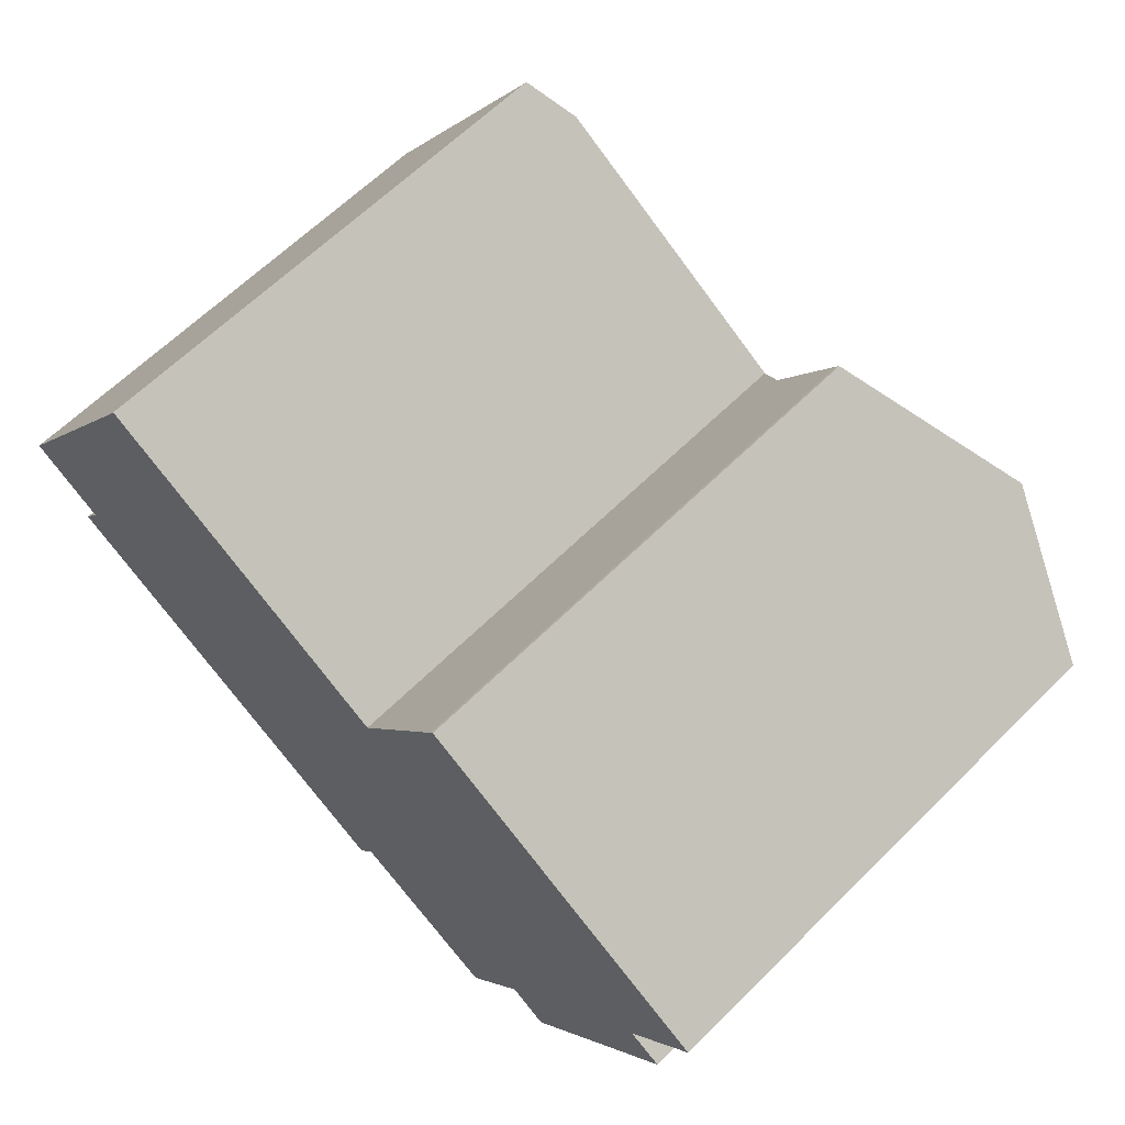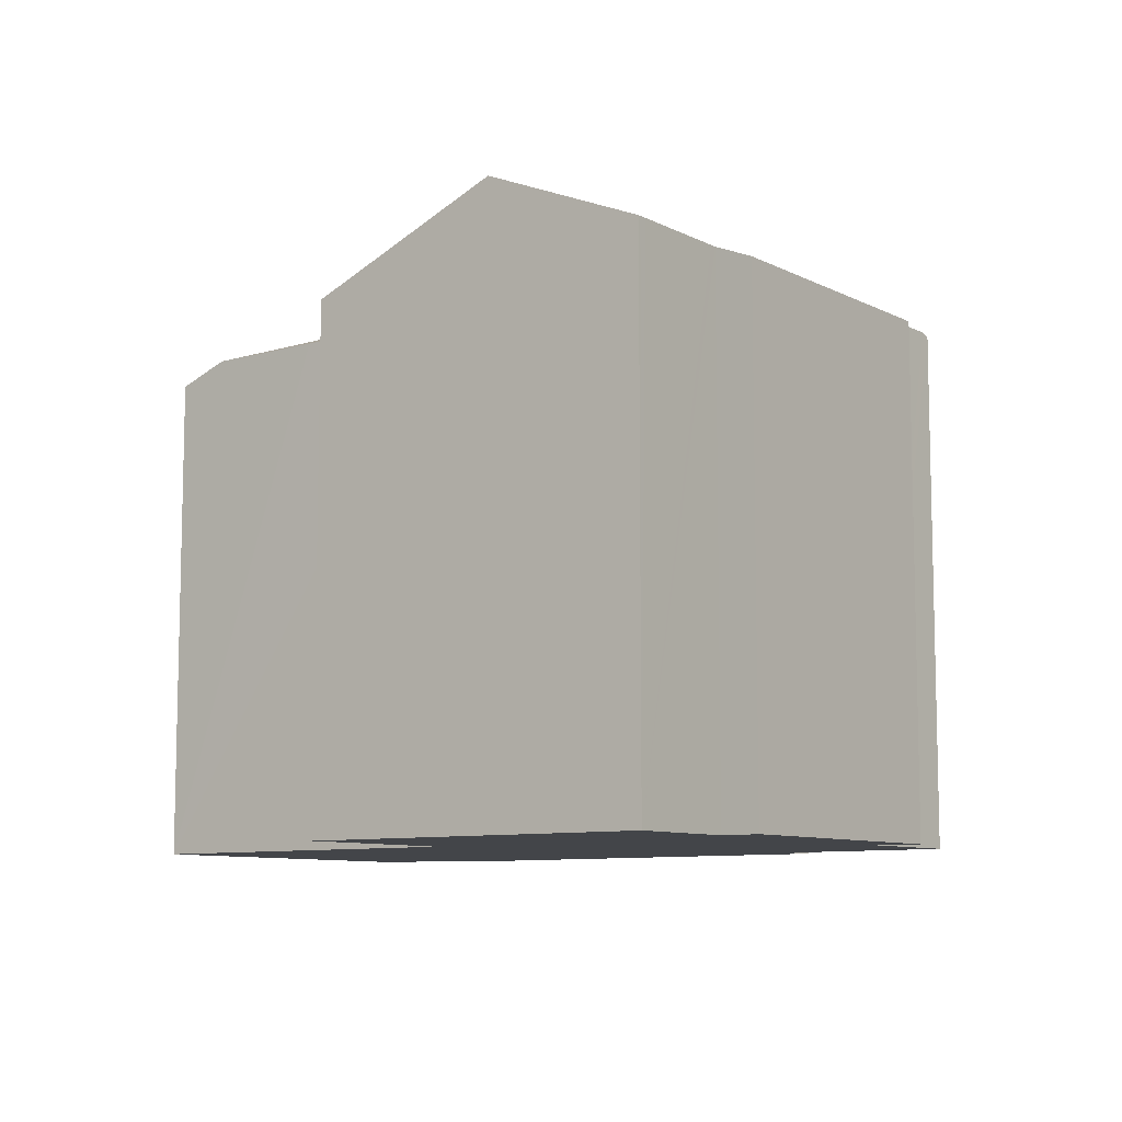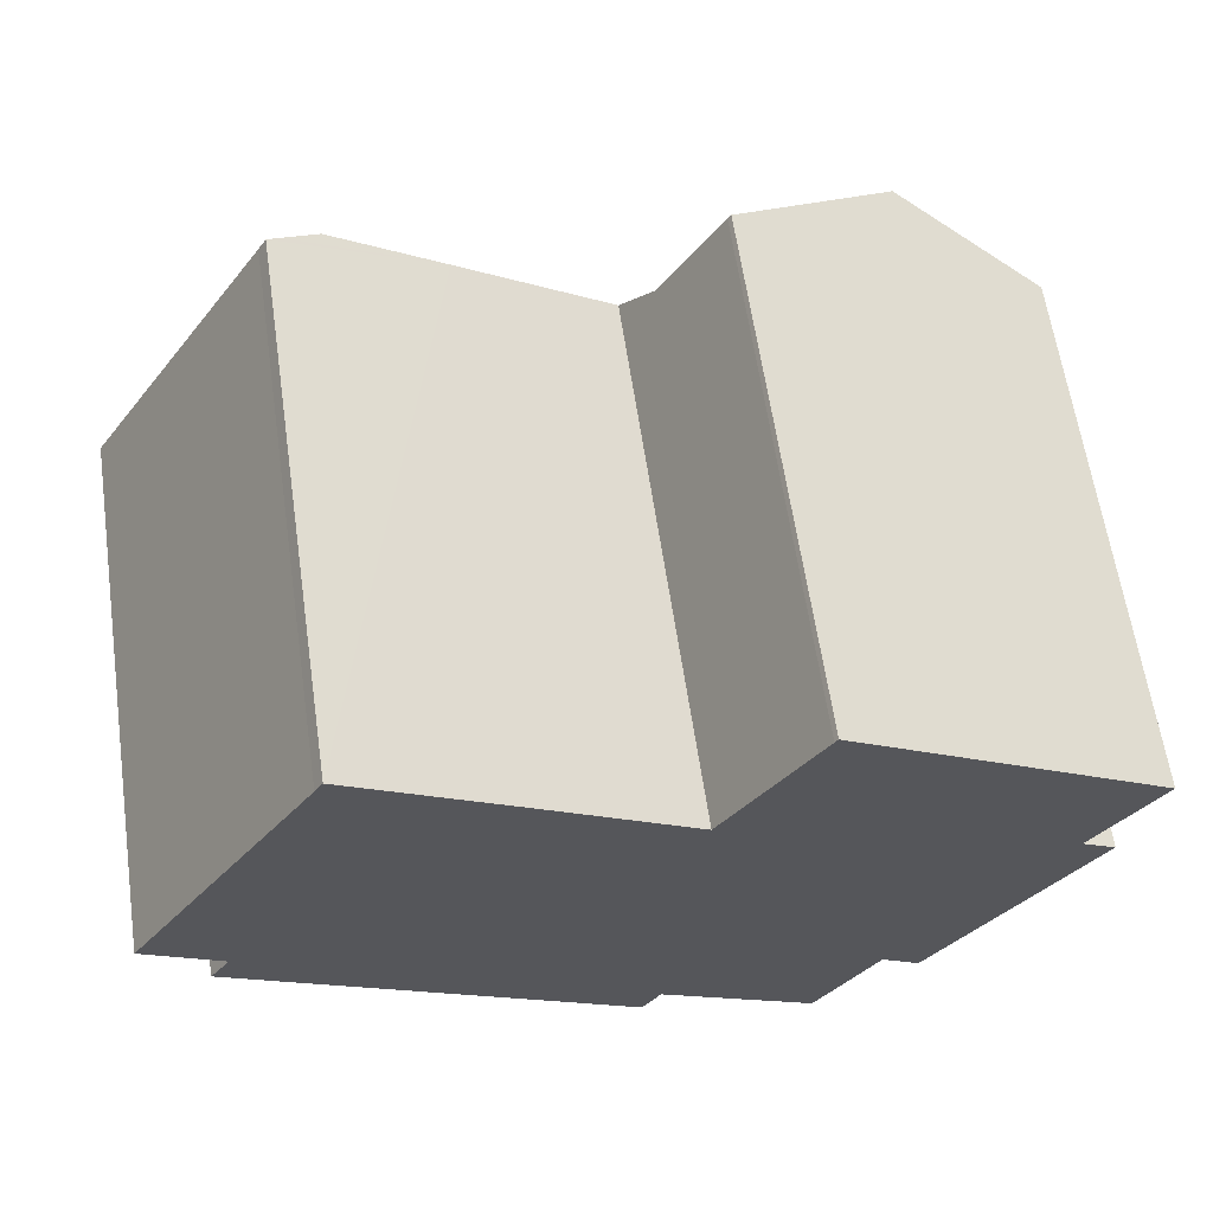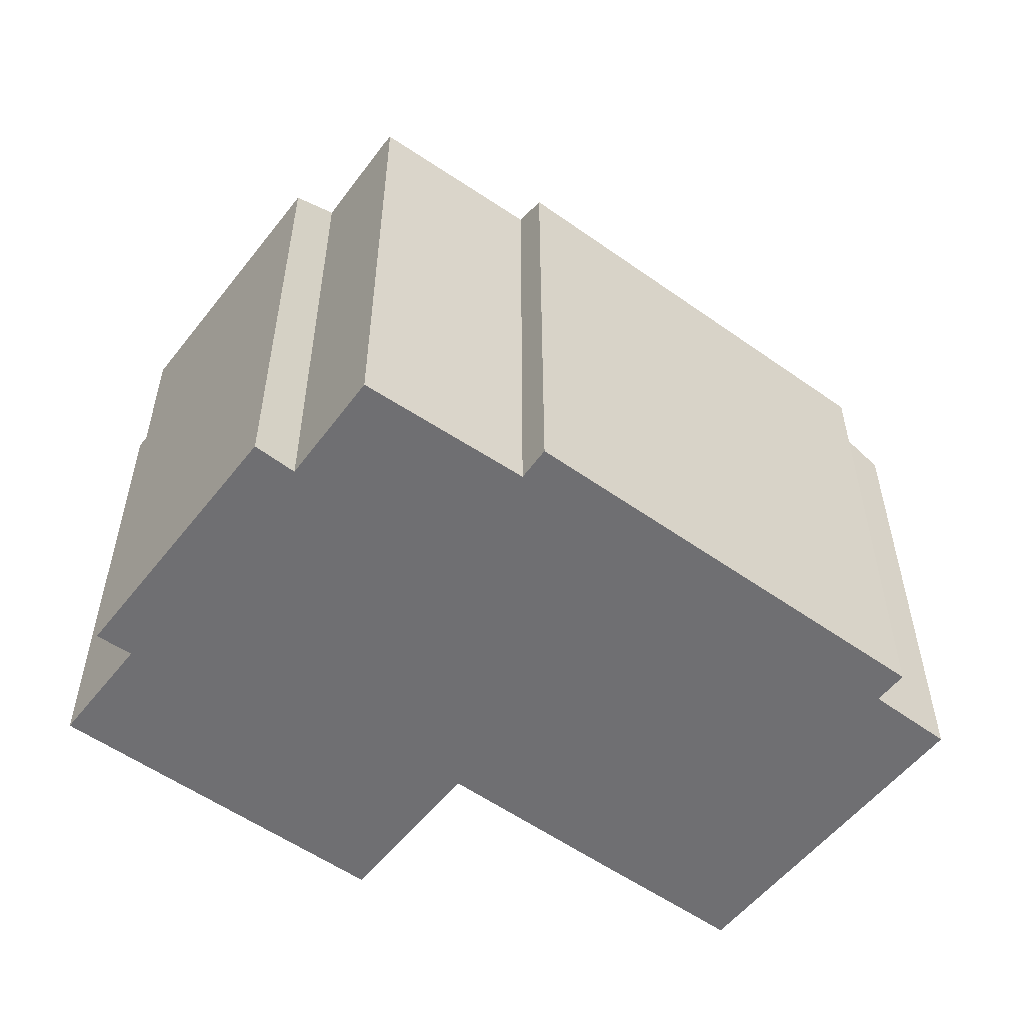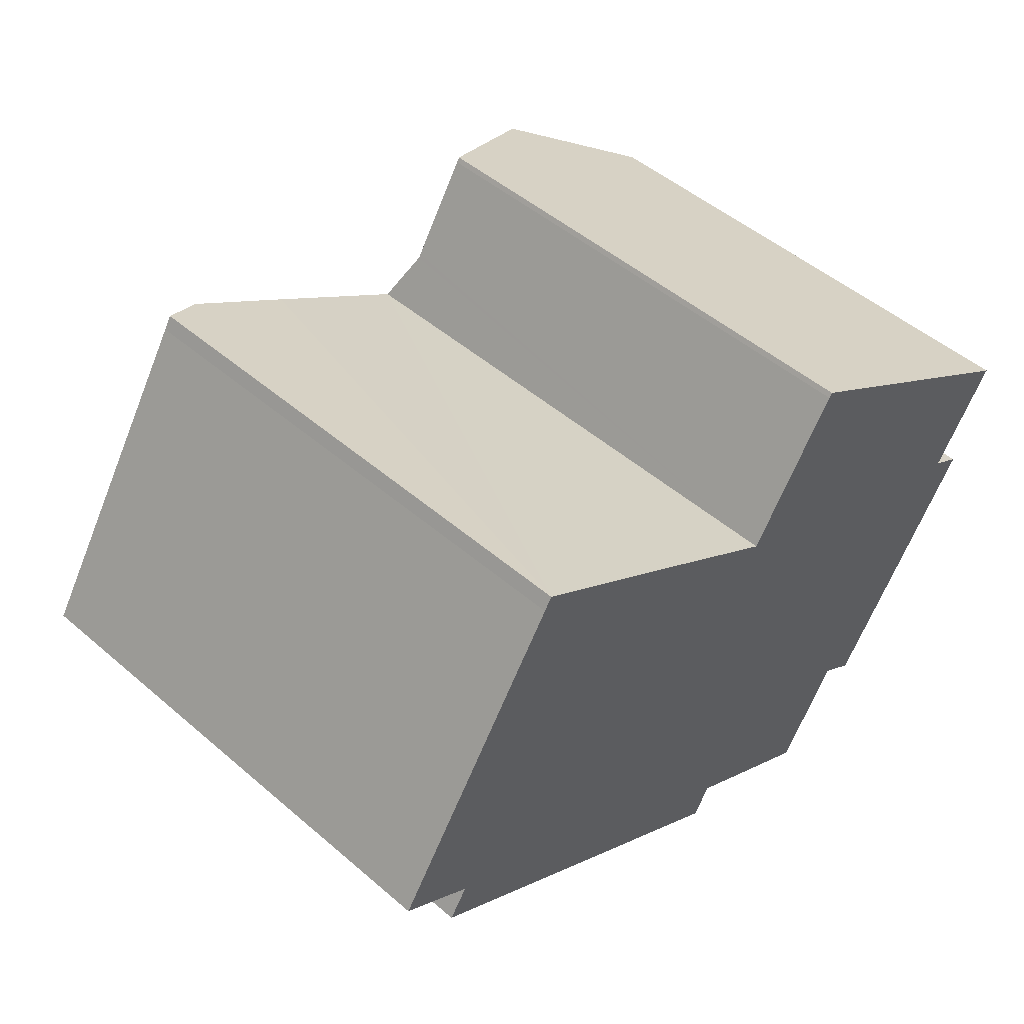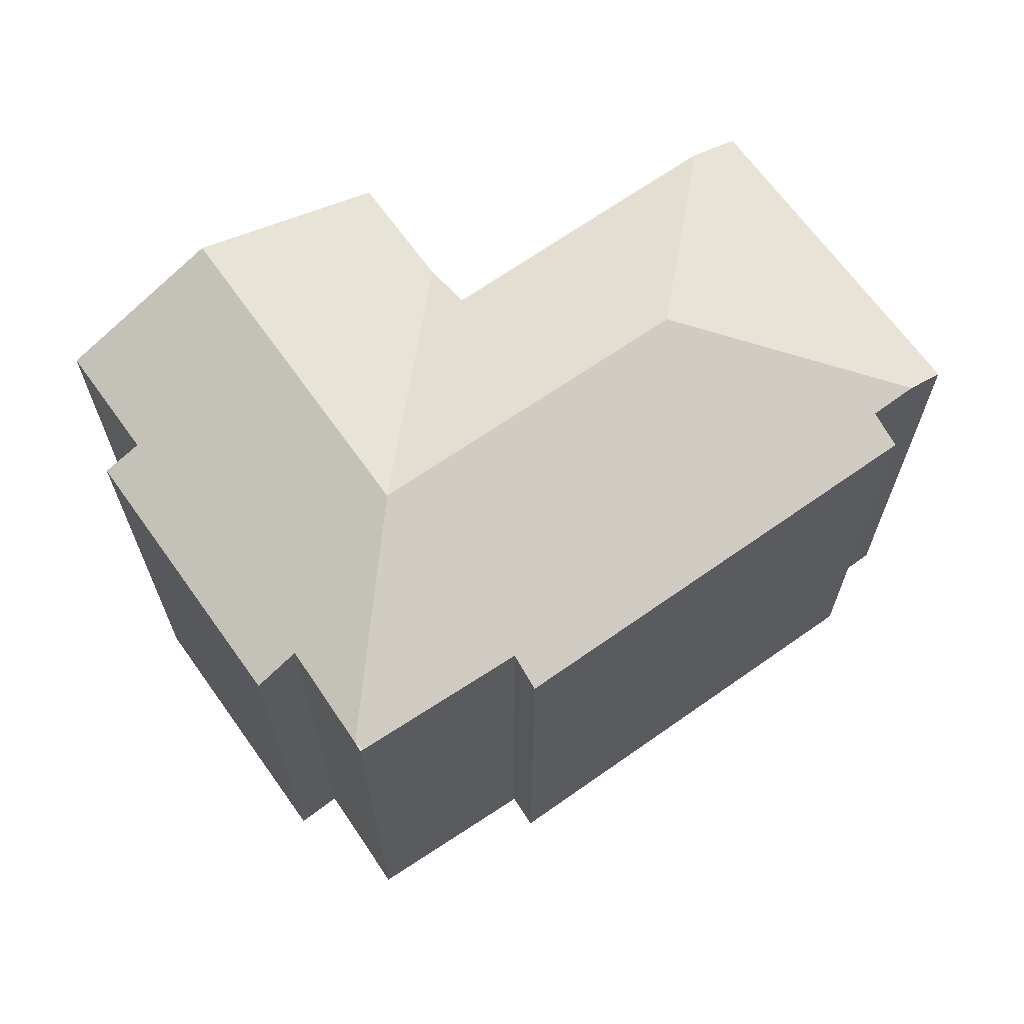
<metadata>
{"format":"obj","ext":"obj","renderer":"f3d","projection":"perspective","resolution":1024,"background":"white","views":[{"elev":63.3,"azim":45.0,"up":"+Z"},{"elev":-8.9,"azim":69.5,"up":"+Y"},{"elev":62.4,"azim":-8.3,"up":"+Z"},{"elev":-54.7,"azim":175.4,"up":"+Y"},{"elev":49.2,"azim":-46.4,"up":"+Z"},{"elev":66.9,"azim":177.1,"up":"+Y"}]}
</metadata>
<code>
v  23.93 17.03 -10.33
v  27.99 17.54 -1.581
v  29.11 17.01 -2.258
v  23.45 19.79 1.52
v  19.37 19.79 -4.898
v  22.66 17.66 -9.465
v  20.74 17.62 -12.64
v  22.41 17.65 -9.875
v  22.31 17.65 -10.05
v  30.12 17.53 1.718
v  30.1 17.56 1.836
v  30.17 17.53 1.794
v  30.03 17.59 1.878
v  25.5 19.79 4.769
v  29.98 17.53 1.508
v  28.11 17.54 -1.399
v  9.66 19.79 1.183
v  2.5 17.49 -1.646
v  1.12 17.5 -0.737
v  9.519 17.02 -7.535
v  14.81 17 -10.89
v  13.52 19.79 -1.232
v  15.42 17.45 -9.853
v  18.27 17.48 -11.53
v  20.49 17.51 -12.84
v  1.842 17.04 -2.666
v  0 17 1.041e-15
v  6.095 17 9.527
v  7.911 17.68 8.965
v  6.357 17 9.954
v  6.766 17.18 9.694
v  17.62 17.02 4.994
v  16.6 17.73 3.395
v  16.49 17.73 3.462
v  11.55 17.7 6.648
v  17.7 17.02 5.116
v  19.7 17.03 8.248
v  19.81 17.03 8.403
v  19.81 -5.145e-16 8.403
v  19.7 -5.05e-16 8.248
v  2.5 1.008e-16 -1.646
v  1.842 1.632e-16 -2.666
v  0 0 0
v  6.095 -5.834e-16 9.527
v  6.357 -6.095e-16 9.954
v  16.6 -2.079e-16 3.395
v  17.7 -3.133e-16 5.116
v  17.62 -3.058e-16 4.994
v  30.17 -1.099e-16 1.794
v  25.5 -2.92e-16 4.769
v  30.1 -1.124e-16 1.836
v  30.03 -1.15e-16 1.878
v  27.99 9.681e-17 -1.581
v  29.11 1.383e-16 -2.258
v  6.766 -5.936e-16 9.694
v  7.911 -5.489e-16 8.965
v  16.49 -2.12e-16 3.462
v  11.55 -4.071e-16 6.648
v  30.12 -1.052e-16 1.718
v  29.98 -9.234e-17 1.508
v  28.11 8.566e-17 -1.399
v  23.93 6.328e-16 -10.33
v  22.66 5.796e-16 -9.465
v  20.58 17.51 -12.9
v  22.41 6.047e-16 -9.875
v  20.58 7.9e-16 -12.9
v  22.31 6.157e-16 -10.05
v  20.74 7.737e-16 -12.64
v  15.42 6.033e-16 -9.853
v  14.81 6.668e-16 -10.89
v  20.5 17.51 -12.85
v  18.27 7.062e-16 -11.53
v  20.5 7.868e-16 -12.85
v  20.49 7.864e-16 -12.84
v  9.519 4.614e-16 -7.535
v  1.12 4.513e-17 -0.737
g defaultobject
f 1 2 3
f 2 1 4
f 4 1 5
f 5 1 6
f 5 6 7
f 7 6 8
f 7 8 9
f 10 11 12
f 11 10 13
f 13 10 14
f 14 10 15
f 14 15 16
f 14 16 4
f 4 16 2
f 17 18 19
f 18 17 20
f 20 17 21
f 21 17 22
f 21 22 23
f 23 22 5
f 23 5 24
f 24 5 25
f 25 5 7
f 20 26 18
f 27 17 19
f 17 27 28
f 17 28 29
f 29 28 30
f 29 30 31
f 32 5 33
f 34 33 5
f 35 34 5
f 22 35 5
f 29 35 22
f 17 29 22
f 32 4 5
f 4 32 36
f 4 36 37
f 4 37 14
f 14 37 38
f 37 39 38
f 39 37 40
f 26 41 18
f 41 26 42
f 43 28 27
f 28 43 44
f 44 30 28
f 30 44 45
f 46 32 33
f 32 46 36
f 36 46 37
f 37 46 47
f 37 47 40
f 47 46 48
f 39 14 38
f 14 39 13
f 13 39 11
f 11 39 12
f 12 39 49
f 49 39 50
f 49 50 51
f 51 50 52
f 53 3 2
f 3 53 54
f 31 35 29
f 35 31 30
f 35 30 45
f 35 45 34
f 34 45 33
f 33 45 46
f 46 45 55
f 46 55 56
f 46 56 57
f 57 56 58
f 49 10 12
f 10 49 15
f 15 49 16
f 16 49 2
f 2 49 53
f 53 49 59
f 53 59 60
f 53 60 61
f 3 62 1
f 62 3 54
f 63 8 6
f 8 63 9
f 9 63 7
f 7 63 64
f 64 63 65
f 64 65 66
f 66 65 67
f 66 67 68
f 69 21 23
f 21 69 70
f 1 63 6
f 63 1 62
f 66 71 64
f 71 66 25
f 25 66 24
f 24 66 23
f 23 66 72
f 23 72 69
f 72 66 73
f 72 73 74
f 70 20 21
f 20 70 26
f 26 70 42
f 42 70 75
f 41 19 18
f 19 41 27
f 27 41 43
f 43 41 76
f 40 50 39
f 50 40 47
f 50 47 48
f 50 48 46
f 44 55 45
f 55 44 43
f 55 43 56
f 56 43 58
f 58 43 76
f 58 76 57
f 57 76 41
f 57 41 42
f 57 42 75
f 57 75 46
f 46 75 50
f 50 75 52
f 52 75 69
f 69 75 70
f 52 69 51
f 51 69 49
f 49 69 59
f 59 69 60
f 60 69 61
f 74 63 72
f 63 74 65
f 65 74 67
f 67 74 68
f 68 74 66
f 66 74 73
f 69 53 61
f 53 69 72
f 53 72 54
f 54 72 63
f 54 63 62

</code>
